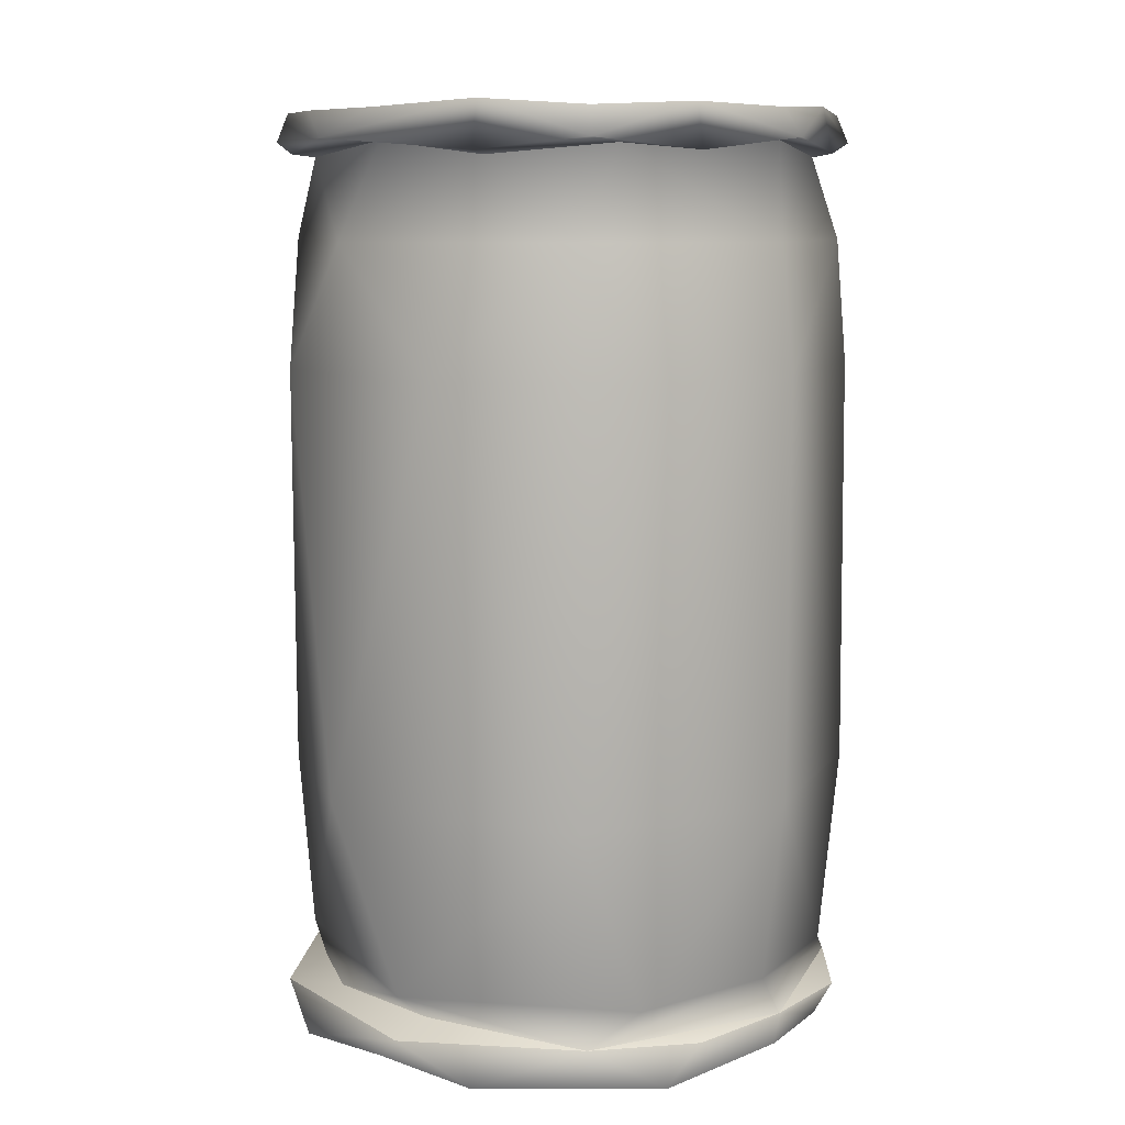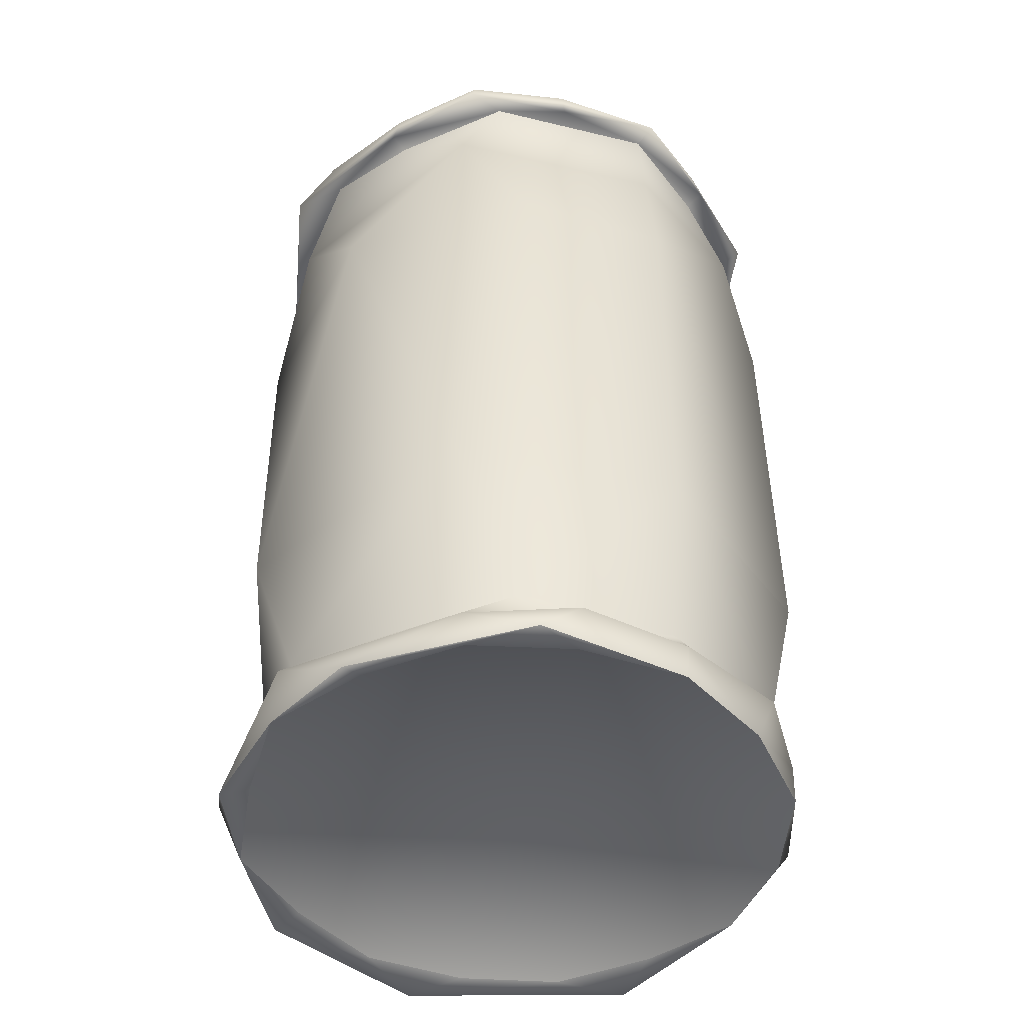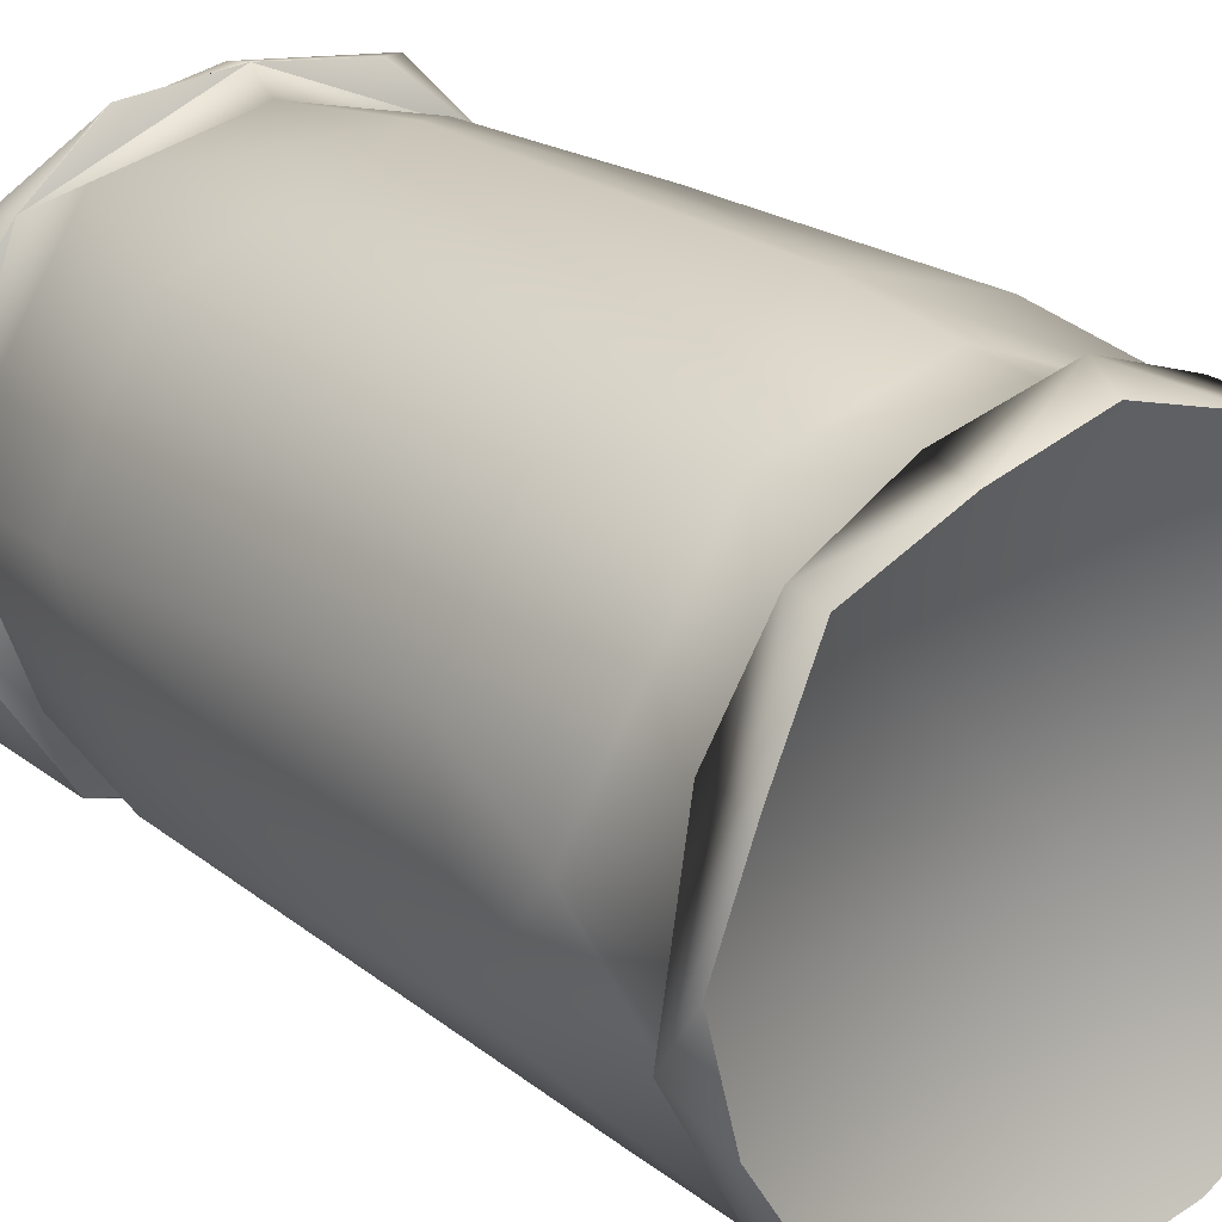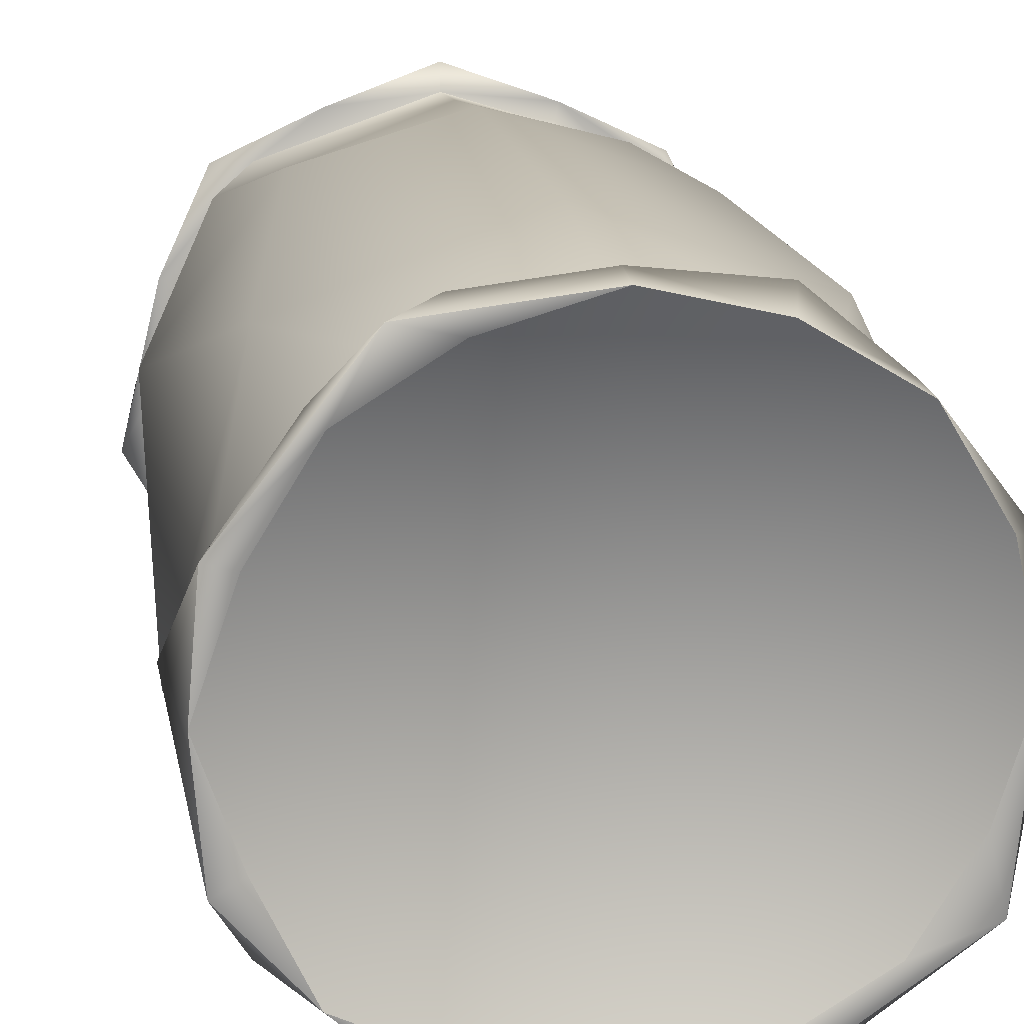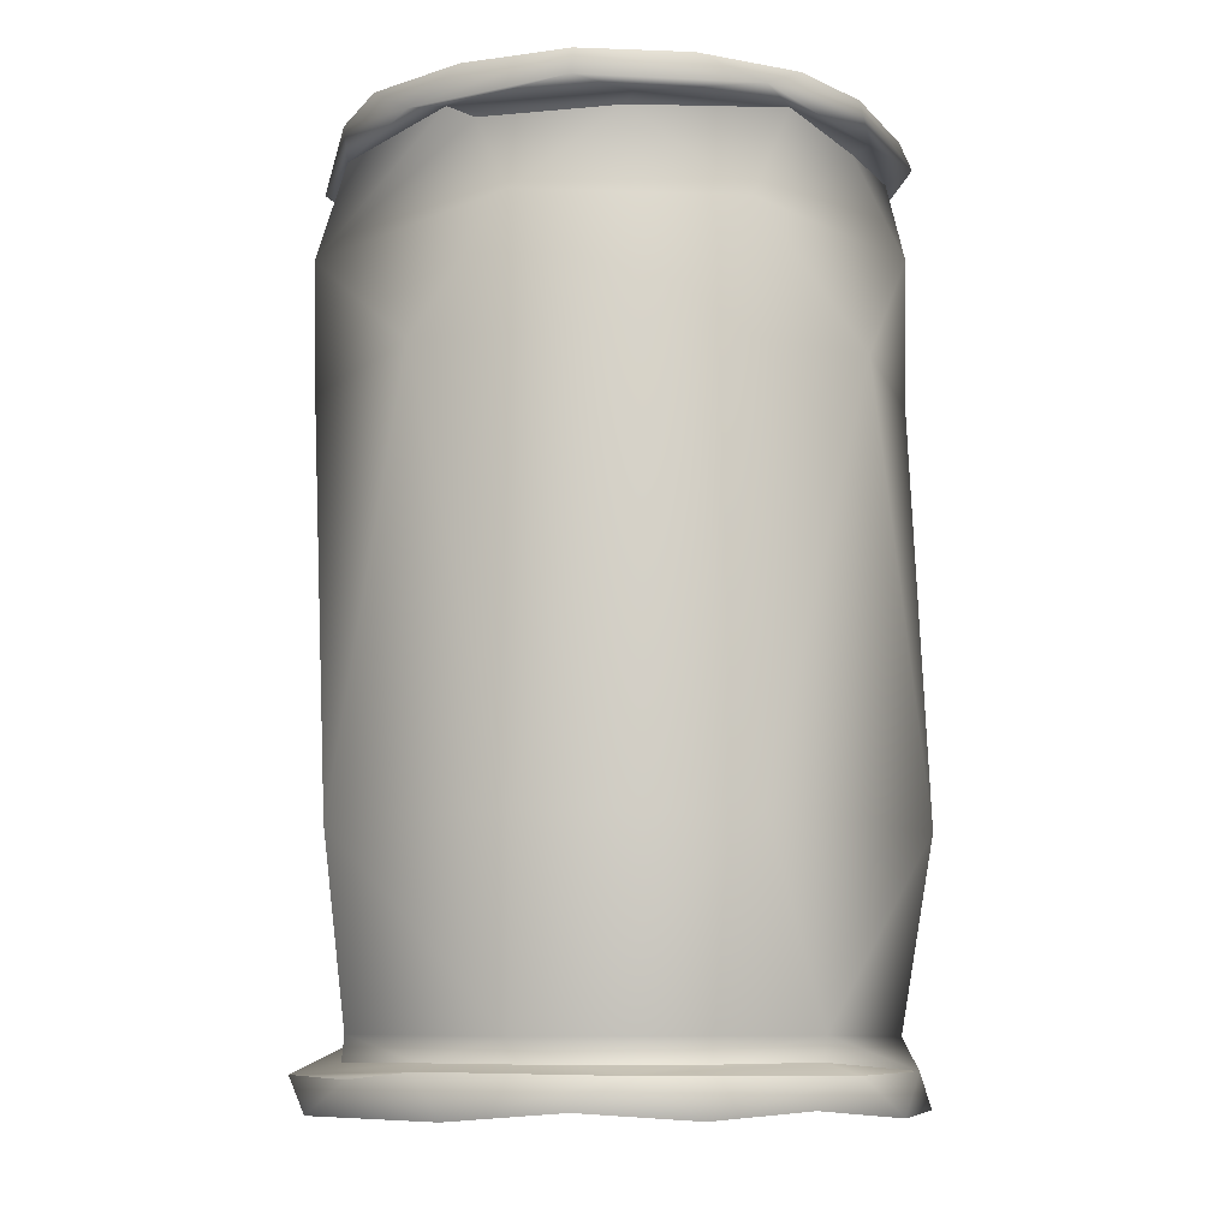
<metadata>
{"format":"obj","ext":"obj","renderer":"f3d","projection":"perspective","resolution":1024,"background":"white","views":[{"elev":9.1,"azim":-49.6,"up":"+Y"},{"elev":-46.8,"azim":-35.1,"up":"+Y"},{"elev":22.2,"azim":143.5,"up":"+Z"},{"elev":16.1,"azim":-8.9,"up":"+Z"},{"elev":-9.5,"azim":-127.5,"up":"+Y"}]}
</metadata>
<code>
g SM_Can_LOD2
v -2e-06 0.1653 0.04838
v -0.0181 0.1659 0.0436
v -0 0.1614 0
v -0.0351 0.1651 0.0351
v -0 0.1614 0
v -0.04341 0.1663 0.01806
v -0 0.1614 0
v -0.04915 0.1651 -6e-06
v -0 0.1614 0
v -0.04548 0.165 -0.01889
v -0 0.1614 0
v -0.03511 0.1651 -0.03511
v -0 0.1614 0
v -0.01881 0.1651 -0.04537
v -0 0.1614 0
v -5e-06 0.1651 -0.04945
v -0 0.1614 0
v 0.01825 0.1659 -0.04409
v -0 0.1614 0
v 0.03468 0.1651 -0.03476
v -0 0.1614 0
v 0.04485 0.1654 -0.01858
v -0 0.1614 0
v 0.04945 0.1652 4e-06
v -0 0.1614 0
v 0.04377 0.1663 0.0183
v -0 0.1614 0
v 0.03505 0.165 0.03511
v -0 0.1614 0
v 0.01809 0.1659 0.04358
v -0 0.1614 0
v -2e-06 0.1653 0.04838
v -0 0.1614 0
v -6e-06 0.00771 0.04986
v -0.02003 0.007411 0.04758
v -0.03554 0.007394 0.0352
v -0.05268 0.007119 0.006477
v -0.04459 0.009038 0.00614
v -0.04289 0.007308 -0.03043
v -0.04165 0.008743 -0.01768
v -0.03168 0.008728 -0.03228
v -0.0152 0.007763 -0.04968
v -0.009235 0.008957 -0.04443
v 0.02905 0.006826 -0.04475
v -0 0.006395 -0.05174
v 0.01768 0.008743 -0.04165
v 0.03673 0.01166 -0.02834
v 0.05022 0.007628 -0.01227
v 0.04556 0.009087 0.004725
v 0.05008 0.008386 0.01575
v 0.0342 0.008051 0.03574
v 0.0199 0.007398 0.0476
v -6e-06 0.00771 0.04986
v 2.2e-05 0.001855 0.04883
v 0.01843 0.001433 0.04462
v 0 0.004978 2.7e-05
v 0.03493 0.001714 0.03469
v 0 0.004978 2.7e-05
v 0.04477 0.001863 0.01842
v 0 0.004978 2.7e-05
v 0.04883 0.001852 4e-06
v 0 0.004978 2.7e-05
v 0.04344 0.002487 -0.01799
v 0 0.004978 2.7e-05
v 0.03374 0.002362 -0.03374
v 0 0.004978 2.7e-05
v 0.01799 0.002487 -0.04344
v 0 0.004978 2.7e-05
v -0 0.002362 -0.04771
v 0 0.004978 2.7e-05
v -0.01799 0.002487 -0.04344
v 0 0.004978 2.7e-05
v -0.03521 0.001968 -0.03518
v 0 0.004978 2.7e-05
v -0.04344 0.002487 -0.01799
v 0 0.004978 2.7e-05
v -0.04974 0.001964 -9e-06
v 0 0.004978 2.7e-05
v -0.04344 0.002487 0.01799
v 0 0.004978 2.7e-05
v -0.03374 0.002361 0.03374
v 0 0.004978 2.7e-05
v -0.01799 0.002487 0.04344
v 0 0.004978 2.7e-05
v 2.2e-05 0.001855 0.04883
v 0 0.004978 2.7e-05
v -0.02732 0.000868 0.04585
v 2.2e-05 0.001855 0.04883
v -0.01799 0.002487 0.04344
v -0.03374 0.002361 0.03374
v -0.04809 0.000452 0.01985
v -0.04344 0.002487 0.01799
v -0.04974 0.001964 -9e-06
v -0.04813 0.000725 -0.02
v -0.04344 0.002487 -0.01799
v -0.03521 0.001968 -0.03518
v -0.02033 0.000478 -0.04791
v -0.01799 0.002487 -0.04344
v -0 0.002362 -0.04771
v 0.01157 0.000769 -0.05194
v 0.01799 0.002487 -0.04344
v 0.03374 0.002362 -0.03374
v 0.04567 0.001338 -0.02881
v 0.04344 0.002487 -0.01799
v 0.04883 0.001852 4e-06
v -0.02732 0.000868 0.04585
v -6e-06 0.00771 0.04986
v 2.2e-05 0.001855 0.04883
v -0.02003 0.007411 0.04758
v -0.03554 0.007394 0.0352
v -0.04809 0.000452 0.01985
v -0.05268 0.007119 0.006477
v -0.04974 0.001964 -9e-06
v -0.04813 0.000725 -0.02
v -0.04289 0.007308 -0.03043
v -0.03521 0.001968 -0.03518
v -0.02033 0.000478 -0.04791
v -0.0152 0.007763 -0.04968
v -0 0.006395 -0.05174
v 0.01157 0.000769 -0.05194
v 0.02905 0.006826 -0.04475
v 0.04567 0.001338 -0.02881
v 0.05022 0.007628 -0.01227
v 0.05008 0.008386 0.01575
v 0.04883 0.001852 4e-06
v 0.04477 0.001863 0.01842
v 0.03493 0.001714 0.03469
v 0.0342 0.008051 0.03574
v 0.01843 0.001433 0.04462
v 0.0199 0.007398 0.0476
v -6e-06 0.00771 0.04986
v 2.2e-05 0.001855 0.04883
v 0.01766 0.1574 0.04167
v -0 0.1429 0.04814
v -1e-05 0.16 0.0469
v 0.02712 0.143 0.04098
v 1.6e-05 0.1204 0.05062
v 0.03647 0.1204 0.0369
v 0.03711 0.1572 0.026
v 0.04957 0.1205 0.01336
v 0.05054 0.1428 0.004261
v 0.04676 0.1601 -2.3e-05
v 0.04604 0.1204 -0.02067
v 0.0373 0.1571 -0.0261
v 0.02382 0.1431 -0.046
v 0.02624 0.1204 -0.04393
v 0.01652 0.159 -0.04419
v -0.01621 0.1587 -0.04602
v -0.01203 0.1205 -0.05014
v -0.01789 0.1573 -0.04164
v -0.02701 0.1431 -0.04156
v -0.04393 0.1204 -0.02624
v -0.037 0.1573 -0.02619
v -0.04802 0.1429 -0.009447
v -0.04689 0.1597 -0.000408
v -0.04997 0.1205 0.01317
v -0.04164 0.1573 0.01789
v -0.03714 0.1432 0.03404
v -0.02784 0.1204 0.04236
v 1.6e-05 0.1204 0.05062
v -0.02978 0.1592 0.03676
v -0 0.1429 0.04814
v -1e-05 0.16 0.0469
v -0.03554 0.007394 0.0352
v 0 0.0133 0.04612
v -6e-06 0.00771 0.04986
v -0.02668 0.01291 0.03981
v -2e-05 0.04603 0.05033
v -0.03872 0.046 0.03622
v -0.04873 0.01312 0.003114
v -0.04459 0.009038 0.00614
v -0.04165 0.008743 -0.01768
v -0.05084 0.04605 -0.01041
v -0.03168 0.008728 -0.03228
v -0.02702 0.01295 -0.04027
v -0.02902 0.04608 -0.04195
v -0.009235 0.008957 -0.04443
v 0.008709 0.04604 -0.05116
v 0.009331 0.01331 -0.04629
v 0.01768 0.008743 -0.04165
v 0.03673 0.01166 -0.02834
v 0.04231 0.04605 -0.02853
v 0.04889 0.0129 0.0047
v 0.04556 0.009087 0.004725
v 0.05135 0.04599 0.007444
v 0.0342 0.008051 0.03574
v 0.02667 0.01292 0.03974
v 0.03669 0.04603 0.03726
v -2e-05 0.04603 0.05033
v 0 0.0133 0.04612
v -6e-06 0.00771 0.04986
v -2e-06 0.1653 0.04838
v 0.01809 0.1659 0.04358
v -0 0.1603 0.05165
v 0.01859 0.1581 0.04524
v -1e-05 0.16 0.0469
v 0.01766 0.1574 0.04167
v 0.03711 0.1572 0.026
v 0.03651 0.1601 0.03663
v 0.03505 0.165 0.03511
v 0.03462 0.1582 0.0346
v 0.04377 0.1663 0.0183
v 0.04511 0.158 0.01881
v 0.04676 0.1601 -2.3e-05
v 0.05159 0.1605 -0.009288
v 0.04945 0.1652 4e-06
v 0.04485 0.1654 -0.01858
v 0.0451 0.158 -0.01881
v 0.0373 0.1571 -0.0261
v 0.03651 0.1601 -0.03663
v 0.03468 0.1651 -0.03476
v 0.03461 0.1582 -0.03461
v 0.01652 0.159 -0.04419
v 0.01825 0.1659 -0.04409
v -0.013 0.1581 -0.05131
v -5e-06 0.1651 -0.04945
v -0.01881 0.1651 -0.04537
v -0.01621 0.1587 -0.04602
v -0.03511 0.1651 -0.03511
v -0.037 0.1573 -0.02619
v -0.01789 0.1573 -0.04164
v -0.03656 0.16 -0.03656
v -0.04115 0.1578 -0.02782
v -0.04689 0.1597 -0.000408
v -0.05185 0.1602 -0.009619
v -0.04548 0.165 -0.01889
v -0.04915 0.1651 -6e-06
v -0.04341 0.1663 0.01806
v -0.04512 0.158 0.01878
v -0.04164 0.1573 0.01789
v -0.02978 0.1592 0.03676
v -0.03656 0.16 0.03656
v -0.0351 0.1651 0.0351
v -0.0181 0.1659 0.0436
v -0.01858 0.1581 0.04524
v -1e-05 0.16 0.0469
v -0 0.1603 0.05165
v -2e-06 0.1653 0.04838
v 1.6e-05 0.1204 0.05062
v 0.03669 0.04603 0.03726
v -2e-05 0.04603 0.05033
v 0.03647 0.1204 0.0369
v 0.03647 0.1204 0.0369
v 0.04957 0.1205 0.01336
v 0.03669 0.04603 0.03726
v 0.05135 0.04599 0.007444
v 0.04604 0.1204 -0.02067
v 0.04231 0.04605 -0.02853
v 0.02624 0.1204 -0.04393
v 0.008709 0.04604 -0.05116
v -0.01203 0.1205 -0.05014
v -0.02902 0.04608 -0.04195
v -0.04393 0.1204 -0.02624
v -0.05084 0.04605 -0.01041
v -0.04997 0.1205 0.01317
v -0.03872 0.046 0.03622
v -0.02784 0.1204 0.04236
v 1.6e-05 0.1204 0.05062
v -2e-05 0.04603 0.05033
f 3 2 1
f 5 4 2
f 7 6 4
f 9 8 6
f 11 10 8
f 13 12 10
f 15 14 12
f 17 16 14
f 19 18 16
f 21 20 18
f 23 22 20
f 25 24 22
f 27 26 24
f 29 28 26
f 31 30 28
f 33 32 30
f 36 35 34
f 38 37 36
f 38 39 37
f 40 39 38
f 40 41 39
f 39 41 42
f 42 41 43
f 43 44 42
f 45 42 44
f 46 44 43
f 46 47 44
f 44 47 48
f 47 49 48
f 49 50 48
f 49 51 50
f 51 53 52
f 56 55 54
f 58 57 55
f 60 59 57
f 62 61 59
f 64 63 61
f 66 65 63
f 68 67 65
f 70 69 67
f 72 71 69
f 74 73 71
f 76 75 73
f 78 77 75
f 80 79 77
f 82 81 79
f 84 83 81
f 86 85 83
f 89 88 87
f 87 90 89
f 87 91 90
f 92 90 91
f 92 91 93
f 95 93 94
f 95 94 96
f 98 96 97
f 98 97 99
f 100 99 97
f 101 99 100
f 101 100 102
f 103 102 100
f 104 102 103
f 104 103 105
f 108 107 106
f 106 107 109
f 106 109 110
f 106 110 111
f 112 111 110
f 113 111 112
f 113 112 114
f 114 112 115
f 115 116 114
f 116 115 117
f 118 117 115
f 117 118 119
f 120 117 119
f 120 119 121
f 121 122 120
f 123 122 121
f 122 123 124
f 125 122 124
f 125 124 126
f 126 124 127
f 127 124 128
f 127 128 129
f 130 129 128
f 129 130 131
f 132 129 131
f 135 134 133
f 136 133 134
f 134 137 136
f 138 136 137
f 133 136 139
f 138 140 136
f 136 141 139
f 141 136 140
f 142 139 141
f 143 141 140
f 142 141 144
f 141 143 145
f 145 144 141
f 146 145 143
f 147 144 145
f 148 147 145
f 146 149 145
f 148 145 150
f 145 149 151
f 151 150 145
f 152 151 149
f 150 151 153
f 154 151 152
f 151 154 153
f 155 153 154
f 152 156 154
f 155 154 157
f 154 156 158
f 158 157 154
f 159 158 156
f 159 160 158
f 157 158 161
f 162 158 160
f 158 162 161
f 163 161 162
f 166 165 164
f 167 164 165
f 165 168 167
f 169 167 168
f 167 170 164
f 170 167 169
f 171 164 170
f 171 170 172
f 169 173 170
f 172 170 174
f 170 173 175
f 175 174 170
f 176 175 173
f 177 174 175
f 176 178 175
f 175 179 177
f 179 175 178
f 177 179 180
f 180 179 181
f 179 178 181
f 182 181 178
f 183 181 182
f 184 181 183
f 182 185 183
f 184 183 186
f 183 185 187
f 187 186 183
f 188 187 185
f 188 189 187
f 190 187 189
f 187 190 186
f 191 186 190
f 194 193 192
f 195 193 194
f 196 195 194
f 197 195 196
f 197 198 195
f 195 199 193
f 199 200 193
f 201 195 198
f 199 195 201
f 200 199 202
f 201 198 203
f 199 201 203
f 203 202 199
f 198 204 203
f 202 203 205
f 204 205 203
f 205 206 202
f 205 207 206
f 204 208 205
f 209 208 204
f 205 210 207
f 208 210 205
f 211 207 210
f 212 208 209
f 210 208 212
f 212 209 213
f 210 212 213
f 210 214 211
f 213 214 210
f 214 213 215
f 215 216 214
f 215 217 216
f 218 215 213
f 217 215 219
f 218 221 220
f 222 219 215
f 218 222 215
f 220 223 218
f 223 222 218
f 220 224 223
f 222 225 219
f 223 225 222
f 224 225 223
f 225 226 219
f 226 225 227
f 225 228 227
f 224 229 225
f 229 228 225
f 230 229 224
f 230 231 229
f 229 232 228
f 231 232 229
f 232 233 228
f 232 234 233
f 232 231 235
f 235 234 232
f 235 231 236
f 236 237 235
f 234 235 237
f 237 238 234
f 241 240 239
f 242 239 240
f 245 244 243
f 246 244 245
f 244 246 247
f 247 246 248
f 248 249 247
f 250 249 248
f 249 250 251
f 251 250 252
f 252 253 251
f 254 253 252
f 253 254 255
f 255 254 256
f 256 257 255
f 256 258 257
f 259 258 256

</code>
